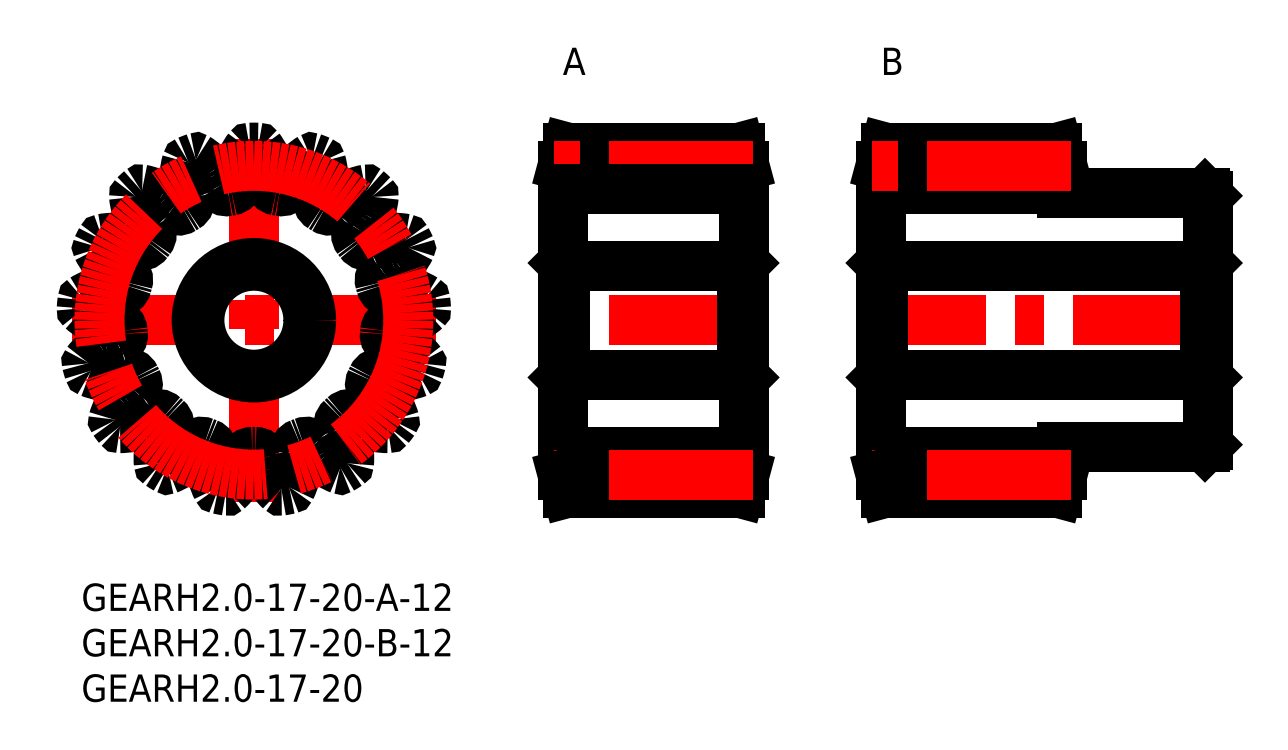
<metadata>
{"format":"dxf","ext":"dxf","renderer":"ezdxf+matplotlib","layout":"modelspace","background":"white","min_lineweight":24,"dpi":150}
</metadata>
<code>
0
SECTION
2
ENTITIES
0
INSERT
8
MSM_CONTINUOUS
2
*U1
10
0
20
0
30
0
0
INSERT
8
MSM_CONTINUOUS
2
*U2
10
0
20
0
30
0
0
LINE
8
MSM_CENTER
10
-1
20
29
30
0
11
39
21
29
31
0
0
LINE
8
MSM_CENTER
10
19
20
9
30
0
11
19
21
49
31
0
0
ARC
8
MSM_CONTINUOUS
10
19
20
29
30
0
40
14.5
50
354
51
355.4
0
ARC
8
MSM_CONTINUOUS
10
19
20
29
30
0
40
19
50
88.65
51
91.35
0
ARC
8
MSM_CONTINUOUS
10
18.56
20
47.79
30
0
40
0.2
50
91.35
51
142.8
0
ARC
8
MSM_CONTINUOUS
10
22.91
20
44.49
30
0
40
5.667
50
142.8
51
165.3
0
ARC
8
MSM_CONTINUOUS
10
19
20
45.52
30
0
40
1.622
50
165.3
51
183
0
ARC
8
MSM_CONTINUOUS
10
10.59
20
45.08
30
0
40
6.8
50
352
51
2.985
0
ARC
8
MSM_CONTINUOUS
10
16.33
20
44.27
30
0
40
1
50
279.9
51
352
0
ARC
8
MSM_CONTINUOUS
10
19
20
29
30
0
40
14.5
50
99.91
51
101.3
0
ARC
8
MSM_CONTINUOUS
10
15.97
20
44.2
30
0
40
1
50
209.2
51
281.3
0
ARC
8
MSM_CONTINUOUS
10
21.03
20
47.03
30
0
40
6.8
50
198.2
51
209.2
0
ARC
8
MSM_CONTINUOUS
10
13.03
20
44.4
30
0
40
1.622
50
18.19
51
35.88
0
ARC
8
MSM_CONTINUOUS
10
9.756
20
42.03
30
0
40
5.667
50
35.88
51
58.39
0
ARC
8
MSM_CONTINUOUS
10
12.62
20
46.69
30
0
40
0.2
50
58.39
51
109.8
0
ARC
8
MSM_CONTINUOUS
10
19
20
29
30
0
40
19
50
109.8
51
112.5
0
ARC
8
MSM_CONTINUOUS
10
11.8
20
46.37
30
0
40
0.2
50
112.5
51
164
0
ARC
8
MSM_CONTINUOUS
10
17.05
20
44.86
30
0
40
5.667
50
164
51
186.5
0
ARC
8
MSM_CONTINUOUS
10
13.03
20
44.4
30
0
40
1.622
50
186.5
51
204.2
0
ARC
8
MSM_CONTINUOUS
10
5.35
20
40.95
30
0
40
6.8
50
13.16
51
24.16
0
ARC
8
MSM_CONTINUOUS
10
11
20
42.27
30
0
40
1
50
301.1
51
13.16
0
ARC
8
MSM_CONTINUOUS
10
19
20
29
30
0
40
14.5
50
121.1
51
122.4
0
ARC
8
MSM_CONTINUOUS
10
10.68
20
42.08
30
0
40
1
50
230.4
51
302.4
0
ARC
8
MSM_CONTINUOUS
10
14.38
20
46.55
30
0
40
6.8
50
219.4
51
230.4
0
ARC
8
MSM_CONTINUOUS
10
7.873
20
41.21
30
0
40
1.622
50
39.37
51
57.06
0
ARC
8
MSM_CONTINUOUS
10
5.674
20
37.81
30
0
40
5.667
50
57.06
51
79.56
0
ARC
8
MSM_CONTINUOUS
10
6.664
20
43.19
30
0
40
0.2
50
79.56
51
131
0
ARC
8
MSM_CONTINUOUS
10
19
20
29
30
0
40
19
50
131
51
133.7
0
ARC
8
MSM_CONTINUOUS
10
6.012
20
42.59
30
0
40
0.2
50
133.7
51
185.1
0
ARC
8
MSM_CONTINUOUS
10
11.46
20
43.08
30
0
40
5.667
50
185.1
51
207.6
0
ARC
8
MSM_CONTINUOUS
10
7.873
20
41.21
30
0
40
1.622
50
207.6
51
225.3
0
ARC
8
MSM_CONTINUOUS
10
1.954
20
35.22
30
0
40
6.8
50
34.34
51
45.34
0
ARC
8
MSM_CONTINUOUS
10
6.743
20
38.49
30
0
40
1
50
322.3
51
34.34
0
ARC
8
MSM_CONTINUOUS
10
19
20
29
30
0
40
14.5
50
142.3
51
143.6
0
ARC
8
MSM_CONTINUOUS
10
6.521
20
38.19
30
0
40
1
50
251.5
51
323.6
0
ARC
8
MSM_CONTINUOUS
10
8.357
20
43.69
30
0
40
6.8
50
240.5
51
251.5
0
ARC
8
MSM_CONTINUOUS
10
4.216
20
36.36
30
0
40
1.622
50
60.54
51
78.24
0
ARC
8
MSM_CONTINUOUS
10
3.391
20
32.4
30
0
40
5.667
50
78.24
51
100.7
0
ARC
8
MSM_CONTINUOUS
10
2.372
20
37.77
30
0
40
0.2
50
100.7
51
152.2
0
ARC
8
MSM_CONTINUOUS
10
19
20
29
30
0
40
19
50
152.2
51
154.9
0
ARC
8
MSM_CONTINUOUS
10
1.979
20
36.98
30
0
40
0.2
50
154.9
51
206.3
0
ARC
8
MSM_CONTINUOUS
10
6.879
20
39.41
30
0
40
5.667
50
206.3
51
228.8
0
ARC
8
MSM_CONTINUOUS
10
4.216
20
36.36
30
0
40
1.622
50
228.8
51
246.5
0
ARC
8
MSM_CONTINUOUS
10
0.8594
20
28.64
30
0
40
6.8
50
55.52
51
66.51
0
ARC
8
MSM_CONTINUOUS
10
4.143
20
33.42
30
0
40
1
50
343.4
51
55.52
0
ARC
8
MSM_CONTINUOUS
10
19
20
29
30
0
40
14.5
50
163.4
51
164.8
0
ARC
8
MSM_CONTINUOUS
10
4.042
20
33.06
30
0
40
1
50
272.7
51
344.8
0
ARC
8
MSM_CONTINUOUS
10
3.767
20
38.86
30
0
40
6.8
50
261.7
51
272.7
0
ARC
8
MSM_CONTINUOUS
10
2.555
20
30.52
30
0
40
1.622
50
81.72
51
99.41
0
ARC
8
MSM_CONTINUOUS
10
3.216
20
26.53
30
0
40
5.667
50
99.41
51
121.9
0
ARC
8
MSM_CONTINUOUS
10
0.3261
20
31.17
30
0
40
0.2
50
121.9
51
173.4
0
ARC
8
MSM_CONTINUOUS
10
19
20
29
30
0
40
19
50
173.4
51
176.1
0
ARC
8
MSM_CONTINUOUS
10
0.2446
20
30.29
30
0
40
0.2
50
176.1
51
227.5
0
ARC
8
MSM_CONTINUOUS
10
3.938
20
34.32
30
0
40
5.667
50
227.5
51
250
0
ARC
8
MSM_CONTINUOUS
10
2.555
20
30.52
30
0
40
1.622
50
250
51
267.7
0
ARC
8
MSM_CONTINUOUS
10
2.215
20
22.11
30
0
40
6.8
50
76.69
51
87.69
0
ARC
8
MSM_CONTINUOUS
10
3.55
20
27.75
30
0
40
1
50
4.613
51
76.69
0
ARC
8
MSM_CONTINUOUS
10
19
20
29
30
0
40
14.5
50
184.6
51
186
0
ARC
8
MSM_CONTINUOUS
10
3.584
20
27.39
30
0
40
1
50
293.9
51
5.975
0
ARC
8
MSM_CONTINUOUS
10
1.235
20
32.69
30
0
40
6.8
50
282.9
51
293.9
0
ARC
8
MSM_CONTINUOUS
10
3.115
20
24.48
30
0
40
1.622
50
102.9
51
120.6
0
ARC
8
MSM_CONTINUOUS
10
5.173
20
21
30
0
40
5.667
50
120.6
51
143.1
0
ARC
8
MSM_CONTINUOUS
10
0.8019
20
24.28
30
0
40
0.2
50
143.1
51
194.5
0
ARC
8
MSM_CONTINUOUS
10
19
20
29
30
0
40
19
50
194.5
51
197.2
0
ARC
8
MSM_CONTINUOUS
10
1.043
20
23.43
30
0
40
0.2
50
197.2
51
248.7
0
ARC
8
MSM_CONTINUOUS
10
3.032
20
28.52
30
0
40
5.667
50
248.7
51
271.2
0
ARC
8
MSM_CONTINUOUS
10
3.115
20
24.48
30
0
40
1.622
50
271.2
51
288.9
0
ARC
8
MSM_CONTINUOUS
10
5.838
20
16.51
30
0
40
6.8
50
97.87
51
108.9
0
ARC
8
MSM_CONTINUOUS
10
5.044
20
22.26
30
0
40
1
50
25.79
51
97.87
0
ARC
8
MSM_CONTINUOUS
10
19
20
29
30
0
40
14.5
50
205.8
51
207.2
0
ARC
8
MSM_CONTINUOUS
10
5.208
20
21.93
30
0
40
1
50
315.1
51
27.15
0
ARC
8
MSM_CONTINUOUS
10
1.102
20
26.02
30
0
40
6.8
50
304.1
51
315.1
0
ARC
8
MSM_CONTINUOUS
10
5.82
20
19.05
30
0
40
1.622
50
124.1
51
141.8
0
ARC
8
MSM_CONTINUOUS
10
8.997
20
16.54
30
0
40
5.667
50
141.8
51
164.3
0
ARC
8
MSM_CONTINUOUS
10
3.735
20
18.03
30
0
40
0.2
50
164.3
51
215.7
0
ARC
8
MSM_CONTINUOUS
10
19
20
29
30
0
40
19
50
215.7
51
218.4
0
ARC
8
MSM_CONTINUOUS
10
4.267
20
17.32
30
0
40
0.2
50
218.4
51
269.8
0
ARC
8
MSM_CONTINUOUS
10
4.282
20
22.79
30
0
40
5.667
50
269.8
51
292.4
0
ARC
8
MSM_CONTINUOUS
10
5.82
20
19.05
30
0
40
1.622
50
292.4
51
310
0
ARC
8
MSM_CONTINUOUS
10
11.24
20
12.6
30
0
40
6.8
50
119
51
130
0
ARC
8
MSM_CONTINUOUS
10
8.422
20
17.67
30
0
40
1
50
46.97
51
119
0
ARC
8
MSM_CONTINUOUS
10
19
20
29
30
0
40
14.5
50
227
51
228.3
0
ARC
8
MSM_CONTINUOUS
10
8.695
20
17.42
30
0
40
1
50
336.2
51
48.33
0
ARC
8
MSM_CONTINUOUS
10
3.386
20
19.76
30
0
40
6.8
50
325.3
51
336.2
0
ARC
8
MSM_CONTINUOUS
10
10.31
20
14.96
30
0
40
1.622
50
145.3
51
162.9
0
ARC
8
MSM_CONTINUOUS
10
14.17
20
13.77
30
0
40
5.667
50
162.9
51
185.4
0
ARC
8
MSM_CONTINUOUS
10
8.731
20
13.25
30
0
40
0.2
50
185.4
51
236.9
0
ARC
8
MSM_CONTINUOUS
10
19
20
29
30
0
40
19
50
236.9
51
239.6
0
ARC
8
MSM_CONTINUOUS
10
9.481
20
12.79
30
0
40
0.2
50
239.6
51
291
0
ARC
8
MSM_CONTINUOUS
10
7.52
20
17.89
30
0
40
5.667
50
291
51
313.5
0
ARC
8
MSM_CONTINUOUS
10
10.31
20
14.96
30
0
40
1.622
50
313.5
51
331.2
0
ARC
8
MSM_CONTINUOUS
10
17.69
20
10.9
30
0
40
6.8
50
140.2
51
151.2
0
ARC
8
MSM_CONTINUOUS
10
13.23
20
14.61
30
0
40
1
50
68.14
51
140.2
0
ARC
8
MSM_CONTINUOUS
10
19
20
29
30
0
40
14.5
50
248.1
51
249.5
0
ARC
8
MSM_CONTINUOUS
10
13.57
20
14.48
30
0
40
1
50
357.4
51
69.5
0
ARC
8
MSM_CONTINUOUS
10
7.779
20
14.74
30
0
40
6.8
50
346.4
51
357.4
0
ARC
8
MSM_CONTINUOUS
10
15.97
20
12.77
30
0
40
1.622
50
166.4
51
184.1
0
ARC
8
MSM_CONTINUOUS
10
20
20
13.06
30
0
40
5.667
50
184.1
51
206.6
0
ARC
8
MSM_CONTINUOUS
10
15.11
20
10.61
30
0
40
0.2
50
206.6
51
258.1
0
ARC
8
MSM_CONTINUOUS
10
19
20
29
30
0
40
19
50
258.1
51
260.8
0
ARC
8
MSM_CONTINUOUS
10
15.98
20
10.44
30
0
40
0.2
50
260.8
51
312.2
0
ARC
8
MSM_CONTINUOUS
10
12.31
20
14.49
30
0
40
5.667
50
312.2
51
334.7
0
ARC
8
MSM_CONTINUOUS
10
15.97
20
12.77
30
0
40
1.622
50
334.7
51
352.4
0
ARC
8
MSM_CONTINUOUS
10
24.31
20
11.65
30
0
40
6.8
50
161.4
51
172.4
0
ARC
8
MSM_CONTINUOUS
10
18.82
20
13.5
30
0
40
1
50
89.32
51
161.4
0
ARC
8
MSM_CONTINUOUS
10
19
20
29
30
0
40
14.5
50
269.3
51
270.7
0
ARC
8
MSM_CONTINUOUS
10
19.18
20
13.5
30
0
40
1
50
18.6
51
90.68
0
ARC
8
MSM_CONTINUOUS
10
13.69
20
11.65
30
0
40
6.8
50
7.604
51
18.6
0
ARC
8
MSM_CONTINUOUS
10
22.03
20
12.77
30
0
40
1.622
50
187.6
51
205.3
0
ARC
8
MSM_CONTINUOUS
10
25.69
20
14.49
30
0
40
5.667
50
205.3
51
227.8
0
ARC
8
MSM_CONTINUOUS
10
22.02
20
10.44
30
0
40
0.2
50
227.8
51
279.2
0
ARC
8
MSM_CONTINUOUS
10
19
20
29
30
0
40
19
50
279.2
51
281.9
0
ARC
8
MSM_CONTINUOUS
10
22.89
20
10.61
30
0
40
0.2
50
281.9
51
333.4
0
ARC
8
MSM_CONTINUOUS
10
18
20
13.06
30
0
40
5.667
50
333.4
51
355.9
0
ARC
8
MSM_CONTINUOUS
10
22.03
20
12.77
30
0
40
1.622
50
355.9
51
13.57
0
ARC
8
MSM_CONTINUOUS
10
30.22
20
14.74
30
0
40
6.8
50
182.6
51
193.6
0
ARC
8
MSM_CONTINUOUS
10
24.43
20
14.48
30
0
40
1
50
110.5
51
182.6
0
ARC
8
MSM_CONTINUOUS
10
19
20
29
30
0
40
14.5
50
290.5
51
291.9
0
ARC
8
MSM_CONTINUOUS
10
24.77
20
14.61
30
0
40
1
50
39.78
51
111.9
0
ARC
8
MSM_CONTINUOUS
10
20.31
20
10.9
30
0
40
6.8
50
28.78
51
39.78
0
ARC
8
MSM_CONTINUOUS
10
27.69
20
14.96
30
0
40
1.622
50
208.8
51
226.5
0
ARC
8
MSM_CONTINUOUS
10
30.48
20
17.89
30
0
40
5.667
50
226.5
51
249
0
ARC
8
MSM_CONTINUOUS
10
28.52
20
12.79
30
0
40
0.2
50
249
51
300.4
0
ARC
8
MSM_CONTINUOUS
10
19
20
29
30
0
40
19
50
300.4
51
303.1
0
ARC
8
MSM_CONTINUOUS
10
29.27
20
13.25
30
0
40
0.2
50
303.1
51
354.6
0
ARC
8
MSM_CONTINUOUS
10
23.83
20
13.77
30
0
40
5.667
50
354.6
51
17.06
0
ARC
8
MSM_CONTINUOUS
10
27.69
20
14.96
30
0
40
1.622
50
17.06
51
34.75
0
ARC
8
MSM_CONTINUOUS
10
34.61
20
19.76
30
0
40
6.8
50
203.8
51
214.7
0
ARC
8
MSM_CONTINUOUS
10
29.31
20
17.42
30
0
40
1
50
131.7
51
203.8
0
ARC
8
MSM_CONTINUOUS
10
19
20
29
30
0
40
14.5
50
311.7
51
313
0
ARC
8
MSM_CONTINUOUS
10
29.58
20
17.67
30
0
40
1
50
60.95
51
133
0
ARC
8
MSM_CONTINUOUS
10
26.76
20
12.6
30
0
40
6.8
50
49.96
51
60.95
0
ARC
8
MSM_CONTINUOUS
10
32.18
20
19.05
30
0
40
1.622
50
230
51
247.6
0
ARC
8
MSM_CONTINUOUS
10
33.72
20
22.79
30
0
40
5.667
50
247.6
51
270.2
0
ARC
8
MSM_CONTINUOUS
10
33.73
20
17.32
30
0
40
0.2
50
270.2
51
321.6
0
ARC
8
MSM_CONTINUOUS
10
19
20
29
30
0
40
19
50
321.6
51
324.3
0
ARC
8
MSM_CONTINUOUS
10
34.26
20
18.03
30
0
40
0.2
50
324.3
51
15.73
0
ARC
8
MSM_CONTINUOUS
10
29
20
16.54
30
0
40
5.667
50
15.73
51
38.24
0
ARC
8
MSM_CONTINUOUS
10
32.18
20
19.05
30
0
40
1.622
50
38.24
51
55.93
0
ARC
8
MSM_CONTINUOUS
10
36.9
20
26.02
30
0
40
6.8
50
224.9
51
235.9
0
ARC
8
MSM_CONTINUOUS
10
32.79
20
21.93
30
0
40
1
50
152.8
51
224.9
0
ARC
8
MSM_CONTINUOUS
10
19
20
29
30
0
40
14.5
50
332.8
51
334.2
0
ARC
8
MSM_CONTINUOUS
10
32.96
20
22.26
30
0
40
1
50
82.13
51
154.2
0
ARC
8
MSM_CONTINUOUS
10
32.16
20
16.51
30
0
40
6.8
50
71.13
51
82.13
0
ARC
8
MSM_CONTINUOUS
10
34.89
20
24.48
30
0
40
1.622
50
251.1
51
268.8
0
ARC
8
MSM_CONTINUOUS
10
34.97
20
28.52
30
0
40
5.667
50
268.8
51
291.3
0
ARC
8
MSM_CONTINUOUS
10
36.96
20
23.43
30
0
40
0.2
50
291.3
51
342.8
0
ARC
8
MSM_CONTINUOUS
10
19
20
29
30
0
40
19
50
342.8
51
345.5
0
ARC
8
MSM_CONTINUOUS
10
37.2
20
24.28
30
0
40
0.2
50
345.5
51
36.91
0
ARC
8
MSM_CONTINUOUS
10
32.83
20
21
30
0
40
5.667
50
36.91
51
59.41
0
ARC
8
MSM_CONTINUOUS
10
34.89
20
24.48
30
0
40
1.622
50
59.41
51
77.1
0
ARC
8
MSM_CONTINUOUS
10
36.77
20
32.69
30
0
40
6.8
50
246.1
51
257.1
0
ARC
8
MSM_CONTINUOUS
10
34.42
20
27.39
30
0
40
1
50
174
51
246.1
0
ARC
8
MSM_CONTINUOUS
10
34.45
20
27.75
30
0
40
1
50
103.3
51
175.4
0
ARC
8
MSM_CONTINUOUS
10
35.78
20
22.11
30
0
40
6.8
50
92.31
51
103.3
0
ARC
8
MSM_CONTINUOUS
10
35.45
20
30.52
30
0
40
1.622
50
272.3
51
290
0
ARC
8
MSM_CONTINUOUS
10
34.06
20
34.32
30
0
40
5.667
50
290
51
312.5
0
ARC
8
MSM_CONTINUOUS
10
37.76
20
30.29
30
0
40
0.2
50
312.5
51
3.949
0
ARC
8
MSM_CONTINUOUS
10
19
20
29
30
0
40
19
50
3.949
51
6.639
0
ARC
8
MSM_CONTINUOUS
10
37.67
20
31.17
30
0
40
0.2
50
6.639
51
58.08
0
ARC
8
MSM_CONTINUOUS
10
34.78
20
26.53
30
0
40
5.667
50
58.08
51
80.59
0
ARC
8
MSM_CONTINUOUS
10
35.45
20
30.52
30
0
40
1.622
50
80.59
51
98.28
0
ARC
8
MSM_CONTINUOUS
10
34.23
20
38.86
30
0
40
6.8
50
267.3
51
278.3
0
ARC
8
MSM_CONTINUOUS
10
33.96
20
33.06
30
0
40
1
50
195.2
51
267.3
0
ARC
8
MSM_CONTINUOUS
10
19
20
29
30
0
40
14.5
50
15.2
51
16.56
0
ARC
8
MSM_CONTINUOUS
10
33.86
20
33.42
30
0
40
1
50
124.5
51
196.6
0
ARC
8
MSM_CONTINUOUS
10
37.14
20
28.64
30
0
40
6.8
50
113.5
51
124.5
0
ARC
8
MSM_CONTINUOUS
10
33.78
20
36.36
30
0
40
1.622
50
293.5
51
311.2
0
ARC
8
MSM_CONTINUOUS
10
31.12
20
39.41
30
0
40
5.667
50
311.2
51
333.7
0
ARC
8
MSM_CONTINUOUS
10
36.02
20
36.98
30
0
40
0.2
50
333.7
51
25.13
0
ARC
8
MSM_CONTINUOUS
10
19
20
29
30
0
40
19
50
25.13
51
27.82
0
ARC
8
MSM_CONTINUOUS
10
35.63
20
37.77
30
0
40
0.2
50
27.82
51
79.26
0
ARC
8
MSM_CONTINUOUS
10
34.61
20
32.4
30
0
40
5.667
50
79.26
51
101.8
0
ARC
8
MSM_CONTINUOUS
10
33.78
20
36.36
30
0
40
1.622
50
101.8
51
119.5
0
ARC
8
MSM_CONTINUOUS
10
29.64
20
43.69
30
0
40
6.8
50
288.5
51
299.5
0
ARC
8
MSM_CONTINUOUS
10
31.48
20
38.19
30
0
40
1
50
216.4
51
288.5
0
ARC
8
MSM_CONTINUOUS
10
19
20
29
30
0
40
14.5
50
36.38
51
37.74
0
ARC
8
MSM_CONTINUOUS
10
31.26
20
38.49
30
0
40
1
50
145.7
51
217.7
0
ARC
8
MSM_CONTINUOUS
10
36.05
20
35.22
30
0
40
6.8
50
134.7
51
145.7
0
ARC
8
MSM_CONTINUOUS
10
30.13
20
41.21
30
0
40
1.622
50
314.7
51
332.4
0
ARC
8
MSM_CONTINUOUS
10
26.54
20
43.08
30
0
40
5.667
50
332.4
51
354.9
0
ARC
8
MSM_CONTINUOUS
10
31.99
20
42.59
30
0
40
0.2
50
354.9
51
46.3
0
ARC
8
MSM_CONTINUOUS
10
19
20
29
30
0
40
19
50
46.3
51
48.99
0
ARC
8
MSM_CONTINUOUS
10
31.34
20
43.19
30
0
40
0.2
50
48.99
51
100.4
0
ARC
8
MSM_CONTINUOUS
10
32.33
20
37.81
30
0
40
5.667
50
100.4
51
122.9
0
ARC
8
MSM_CONTINUOUS
10
30.13
20
41.21
30
0
40
1.622
50
122.9
51
140.6
0
ARC
8
MSM_CONTINUOUS
10
23.62
20
46.55
30
0
40
6.8
50
309.6
51
320.6
0
ARC
8
MSM_CONTINUOUS
10
27.32
20
42.08
30
0
40
1
50
237.6
51
309.6
0
ARC
8
MSM_CONTINUOUS
10
19
20
29
30
0
40
14.5
50
57.55
51
58.92
0
ARC
8
MSM_CONTINUOUS
10
27
20
42.27
30
0
40
1
50
166.8
51
238.9
0
ARC
8
MSM_CONTINUOUS
10
32.65
20
40.95
30
0
40
6.8
50
155.8
51
166.8
0
ARC
8
MSM_CONTINUOUS
10
24.97
20
44.4
30
0
40
1.622
50
335.8
51
353.5
0
ARC
8
MSM_CONTINUOUS
10
20.95
20
44.86
30
0
40
5.667
50
353.5
51
16.03
0
ARC
8
MSM_CONTINUOUS
10
26.2
20
46.37
30
0
40
0.2
50
16.03
51
67.48
0
ARC
8
MSM_CONTINUOUS
10
19
20
29
30
0
40
19
50
67.48
51
70.17
0
ARC
8
MSM_CONTINUOUS
10
25.38
20
46.69
30
0
40
0.2
50
70.17
51
121.6
0
ARC
8
MSM_CONTINUOUS
10
28.24
20
42.03
30
0
40
5.667
50
121.6
51
144.1
0
ARC
8
MSM_CONTINUOUS
10
24.97
20
44.4
30
0
40
1.622
50
144.1
51
161.8
0
ARC
8
MSM_CONTINUOUS
10
16.97
20
47.03
30
0
40
6.8
50
330.8
51
341.8
0
ARC
8
MSM_CONTINUOUS
10
22.03
20
44.2
30
0
40
1
50
258.7
51
330.8
0
ARC
8
MSM_CONTINUOUS
10
19
20
29
30
0
40
14.5
50
78.73
51
80.09
0
ARC
8
MSM_CONTINUOUS
10
21.67
20
44.27
30
0
40
1
50
188
51
260.1
0
ARC
8
MSM_CONTINUOUS
10
27.41
20
45.08
30
0
40
6.8
50
177
51
188
0
ARC
8
MSM_CONTINUOUS
10
19
20
45.52
30
0
40
1.622
50
357
51
14.71
0
ARC
8
MSM_CONTINUOUS
10
15.09
20
44.49
30
0
40
5.667
50
14.71
51
37.21
0
ARC
8
MSM_CONTINUOUS
10
19.44
20
47.79
30
0
40
0.2
50
37.21
51
88.65
0
LINE
8
MSM_CENTER
10
74
20
29
30
0
11
52
21
29
31
0
0
LINE
8
MSM_CONTINUOUS
10
73
20
12
30
0
11
73
21
46
31
0
0
LINE
8
MSM_CONTINUOUS
10
73
20
46
30
0
11
72.46
21
48
31
0
0
LINE
8
MSM_CONTINUOUS
10
72.46
20
48
30
0
11
53.54
21
48
31
0
0
LINE
8
MSM_CONTINUOUS
10
53.54
20
48
30
0
11
53
21
46
31
0
0
LINE
8
MSM_CONTINUOUS
10
53
20
46
30
0
11
53
21
12
31
0
0
CIRCLE
8
MSM_CENTER
10
19
20
29
30
0
40
17
0
LINE
8
MSM_CENTER
10
74
20
46
30
0
11
52
21
46
31
0
0
LINE
8
MSM_CONTINUOUS
10
73
20
43.5
30
0
11
53
21
43.5
31
0
0
LINE
8
MSM_CONTINUOUS
10
73
20
12
30
0
11
72.46
21
10
31
0
0
LINE
8
MSM_CONTINUOUS
10
72.46
20
10
30
0
11
53.54
21
10
31
0
0
LINE
8
MSM_CONTINUOUS
10
73
20
14.5
30
0
11
53
21
14.5
31
0
0
LINE
8
MSM_CENTER
10
74
20
12
30
0
11
52
21
12
31
0
0
LINE
8
MSM_CONTINUOUS
10
53.54
20
10
30
0
11
53
21
12
31
0
0
LINE
8
MSM_CONTINUOUS
10
124
20
15.3
30
0
11
124
21
42.7
31
0
0
LINE
8
MSM_CONTINUOUS
10
123.7
20
43
30
0
11
108
21
43
31
0
0
LINE
8
MSM_CONTINUOUS
10
108
20
43
30
0
11
108
21
46
31
0
0
LINE
8
MSM_CONTINUOUS
10
108
20
46
30
0
11
107.5
21
48
31
0
0
LINE
8
MSM_CONTINUOUS
10
107.5
20
48
30
0
11
88.54
21
48
31
0
0
LINE
8
MSM_CONTINUOUS
10
88.54
20
48
30
0
11
88
21
46
31
0
0
LINE
8
MSM_CONTINUOUS
10
88
20
46
30
0
11
88
21
12
31
0
0
LINE
8
MSM_CONTINUOUS
10
124
20
42.7
30
0
11
123.7
21
43
31
0
0
LINE
8
MSM_CONTINUOUS
10
123.7
20
15
30
0
11
108
21
15
31
0
0
LINE
8
MSM_CONTINUOUS
10
108
20
43.5
30
0
11
88
21
43.5
31
0
0
LINE
8
MSM_CENTER
10
109
20
46
30
0
11
87
21
46
31
0
0
LINE
8
MSM_CONTINUOUS
10
124
20
15.3
30
0
11
123.7
21
15
31
0
0
LINE
8
MSM_CONTINUOUS
10
108
20
15
30
0
11
108
21
12
31
0
0
LINE
8
MSM_CONTINUOUS
10
108
20
12
30
0
11
107.5
21
10
31
0
0
LINE
8
MSM_CONTINUOUS
10
107.5
20
10
30
0
11
88.54
21
10
31
0
0
LINE
8
MSM_CONTINUOUS
10
108
20
14.5
30
0
11
88
21
14.5
31
0
0
LINE
8
MSM_CENTER
10
109
20
12
30
0
11
87
21
12
31
0
0
LINE
8
MSM_CONTINUOUS
10
88.54
20
10
30
0
11
88
21
12
31
0
0
LINE
8
MSM_CENTER
10
125
20
29
30
0
11
87
21
29
31
0
0
TEXT
8
MSM_PART_NUMBER
10
0
20
-8
30
0
40
3
1
GEARH2-17-20-B-12
0
TEXT
8
MSM_PART_NUMBER
10
0
20
-3
30
0
40
3
1
GEARH2-17-20-A-12
0
TEXT
8
MSM_PART_NUMBER
10
0
20
-13
30
0
40
3
1
GEARH2-17-20
0
LINE
8
MSM_CONTINUOUS
10
72.7
20
35
30
0
11
53.3
21
35
31
0
0
LINE
8
MSM_CONTINUOUS
10
72.7
20
23
30
0
11
53.3
21
23
31
0
0
LINE
8
MSM_CONTINUOUS
10
53.3
20
35
30
0
11
53
21
35.3
31
0
0
LINE
8
MSM_CONTINUOUS
10
73
20
35.3
30
0
11
72.7
21
35
31
0
0
LINE
8
MSM_CONTINUOUS
10
53.3
20
23
30
0
11
53
21
22.7
31
0
0
LINE
8
MSM_CONTINUOUS
10
73
20
22.7
30
0
11
72.7
21
23
31
0
0
LINE
8
MSM_CONTINUOUS
10
53.3
20
35
30
0
11
53.3
21
23
31
0
0
LINE
8
MSM_CONTINUOUS
10
72.7
20
35
30
0
11
72.7
21
23
31
0
0
LINE
8
MSM_CONTINUOUS
10
123.7
20
35
30
0
11
88.3
21
35
31
0
0
LINE
8
MSM_CONTINUOUS
10
123.7
20
23
30
0
11
88.3
21
23
31
0
0
LINE
8
MSM_CONTINUOUS
10
88.3
20
35
30
0
11
88
21
35.3
31
0
0
LINE
8
MSM_CONTINUOUS
10
124
20
35.3
30
0
11
123.7
21
35
31
0
0
LINE
8
MSM_CONTINUOUS
10
88.3
20
23
30
0
11
88
21
22.7
31
0
0
LINE
8
MSM_CONTINUOUS
10
124
20
22.7
30
0
11
123.7
21
23
31
0
0
LINE
8
MSM_CONTINUOUS
10
88.3
20
35
30
0
11
88.3
21
23
31
0
0
LINE
8
MSM_CONTINUOUS
10
123.7
20
35
30
0
11
123.7
21
23
31
0
0
CIRCLE
8
MSM_CONTINUOUS
10
19
20
29
30
0
40
6
0
CIRCLE
8
MSM_CONTINUOUS
10
19
20
29
30
0
40
6.3
0
ENDSEC
0
EOF

</code>
